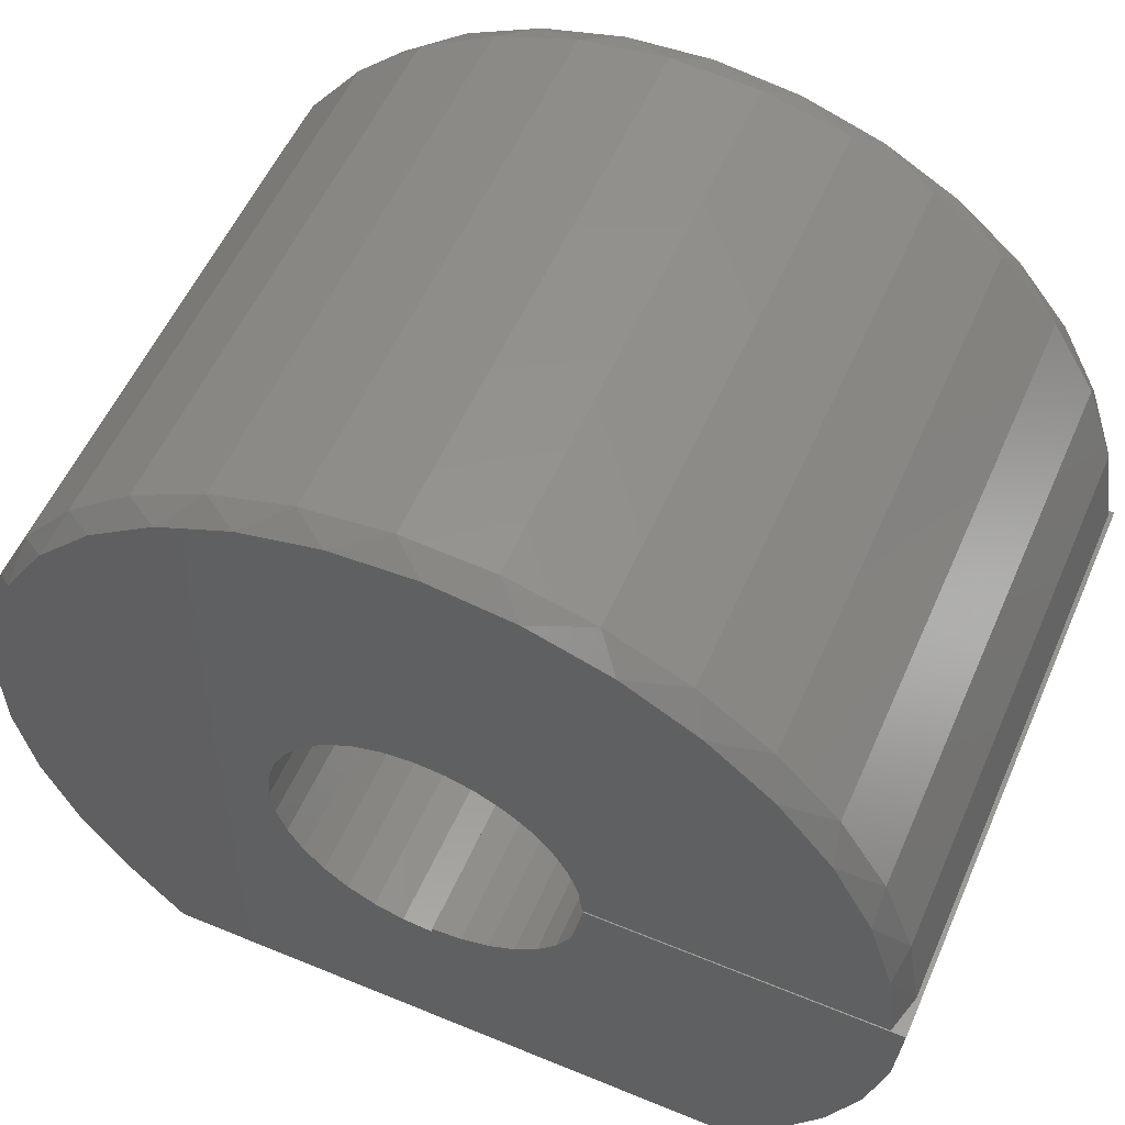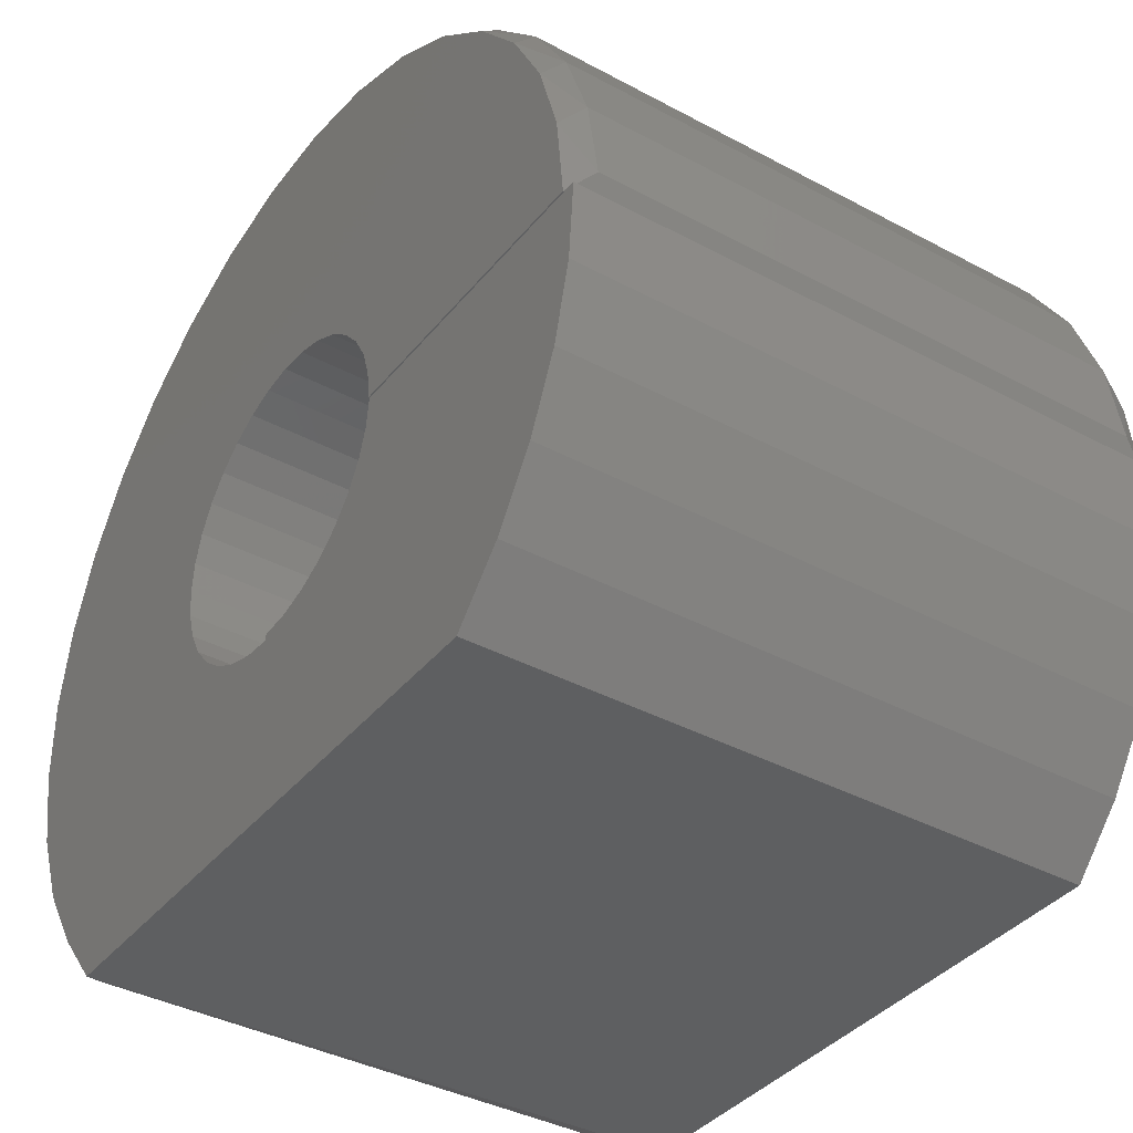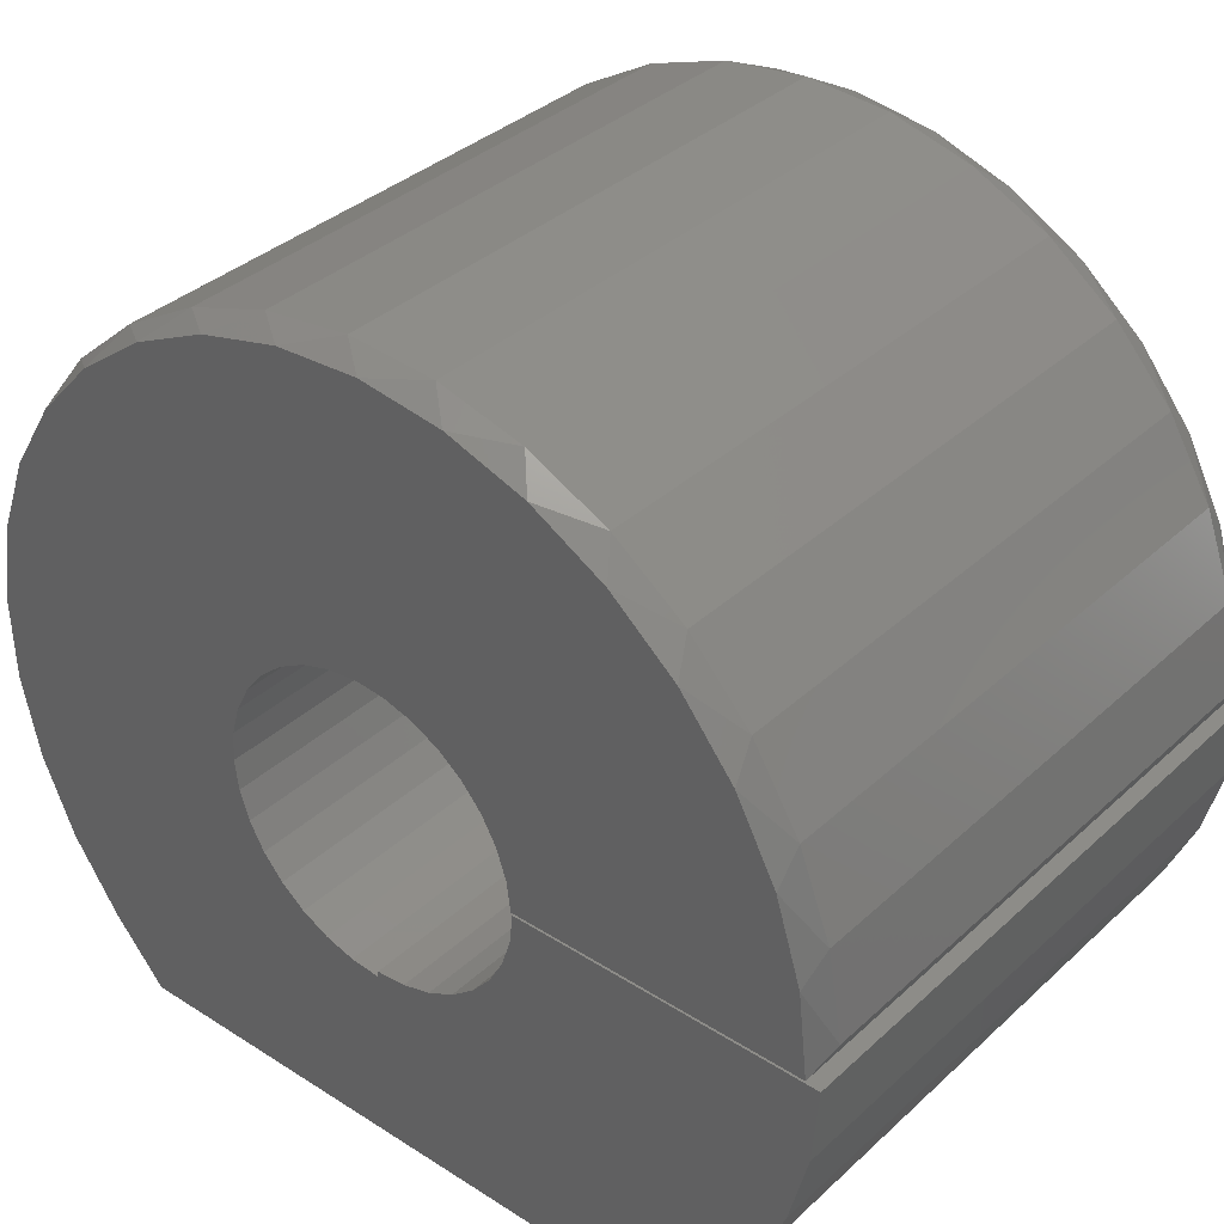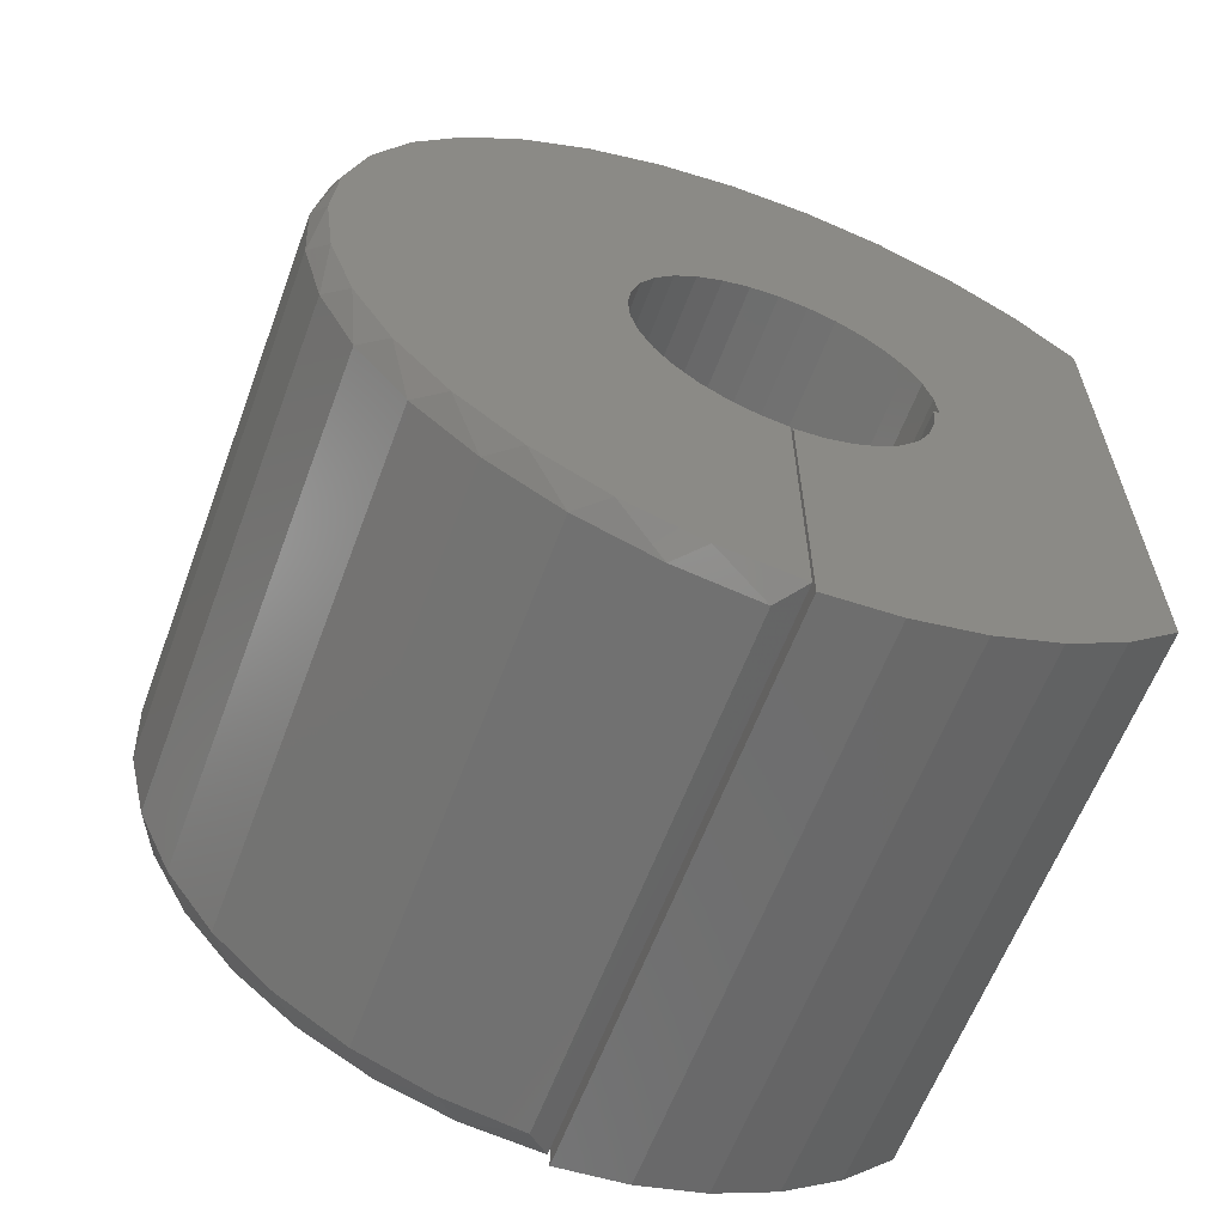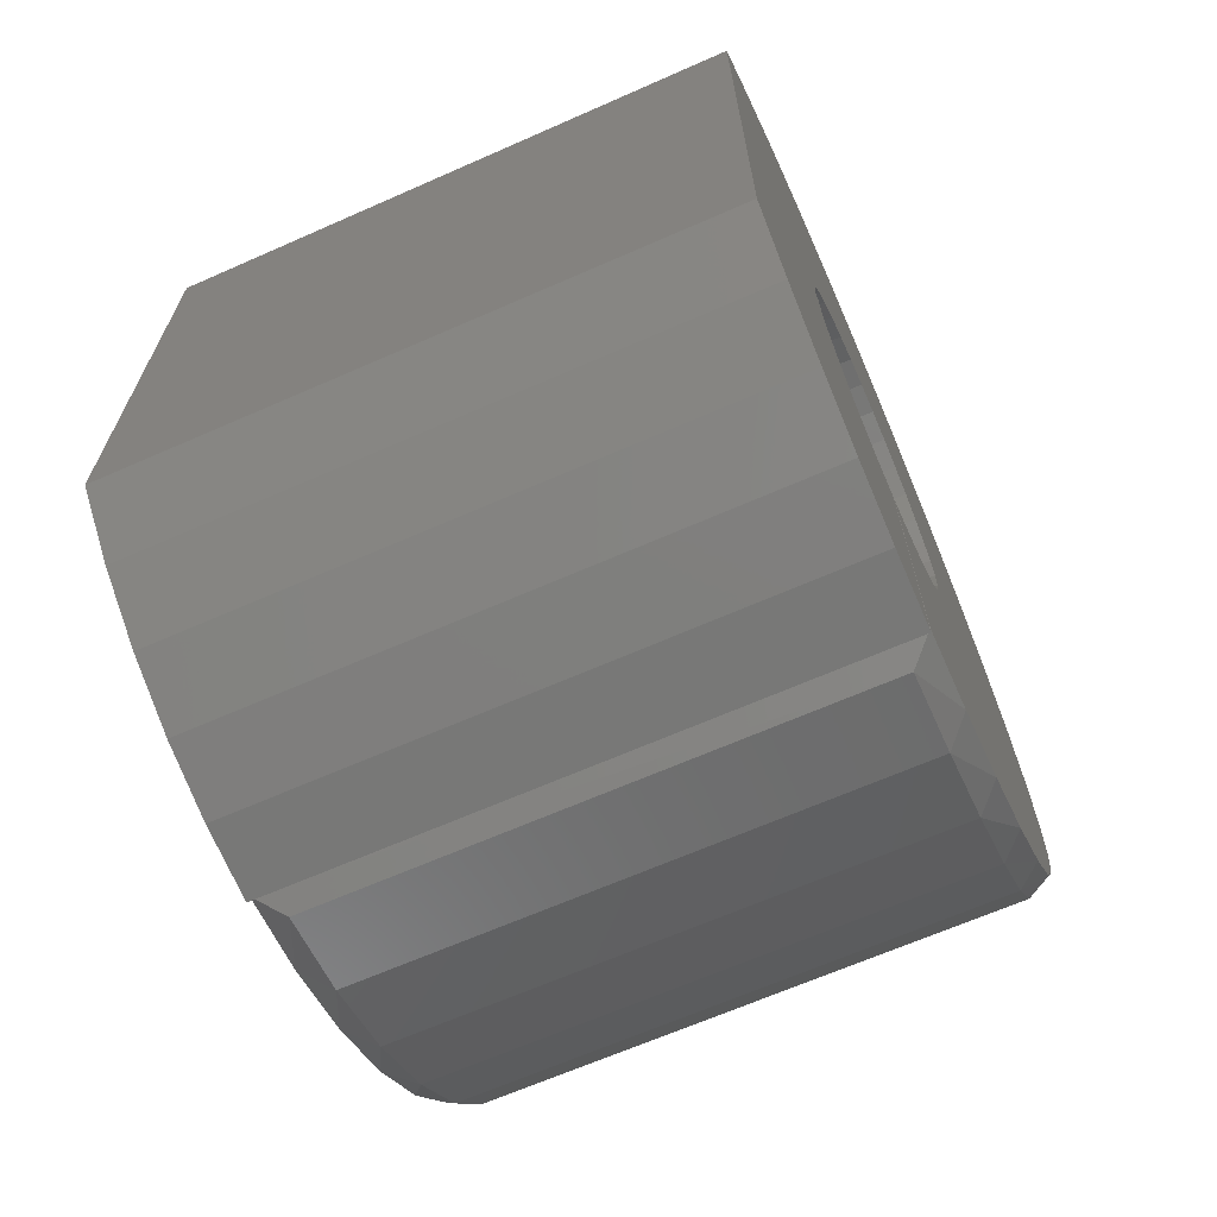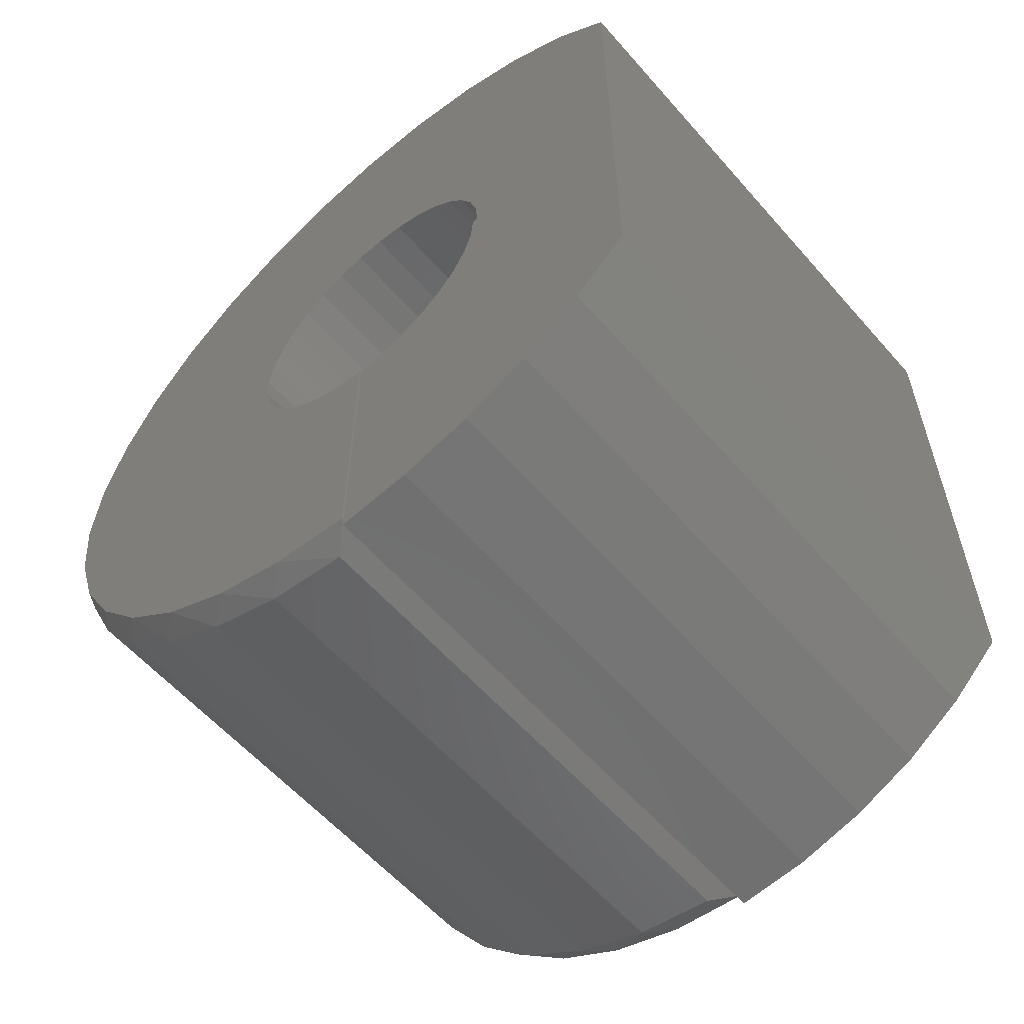
<metadata>
{"format":"stl","ext":"stl","renderer":"f3d","projection":"perspective","resolution":1024,"background":"white","views":[{"elev":55.3,"azim":113.5,"up":"+Y"},{"elev":-38.2,"azim":145.7,"up":"+Y"},{"elev":35.9,"azim":130.0,"up":"+Y"},{"elev":-61.5,"azim":-110.5,"up":"+Z"},{"elev":-67.0,"azim":23.7,"up":"+Z"},{"elev":-58.4,"azim":-49.3,"up":"+Z"}]}
</metadata>
<code>
# stl→obj: 166 verts, 328 faces
v 0.03125 -0.3998 0.3965
v 0.7188 -0.3998 0.3965
v 0.03125 -0.3165 0.4653
v 0.7188 -0.3165 0.4653
v 0.03125 -0.2215 0.5169
v 0.7188 -0.2215 0.5169
v 0.03125 -0.1184 0.5493
v 0.7188 -0.1184 0.5493
v 0.03125 -0.01099 0.5613
v 0.7188 -0.01099 0.5613
v 0.03125 0.09673 0.5525
v 0.7188 0.09673 0.5525
v 0.03125 0.2008 0.5231
v 0.7188 0.2008 0.5231
v 0.03125 0.2972 0.4743
v 0.7188 0.2972 0.4743
v 0.03125 0.3825 0.408
v 0.7188 0.3825 0.408
v 0.03125 0.4535 0.3264
v 0.7188 0.4535 0.3264
v 0.03125 0.5075 0.2328
v 0.7188 0.5075 0.2328
v 0.03125 0.5425 0.1306
v 0.7188 0.5425 0.1306
v 0.03125 0.5572 0.02348
v 0.7188 0.5572 0.02348
v 0.03125 0.5512 -0.08444
v 0.7188 0.5512 -0.08444
v 0.03125 0.5245 -0.1892
v 0.7188 0.5245 -0.1892
v 0.03125 0.4782 -0.2868
v 0.7188 0.4782 -0.2868
v 0.03125 0.414 -0.3738
v 0.7188 0.414 -0.3738
v 0.03125 0.3343 -0.4469
v 0.7188 0.3343 -0.4469
v 0.03125 0.2421 -0.5032
v 0.7188 0.2421 -0.5032
v 0.03125 0.1408 -0.5409
v 0.7188 0.1408 -0.5409
v 0.03125 0.03414 -0.5584
v 0.7188 0.03414 -0.5584
v 0 0.002961 -0.1865
v -5.551e-17 0.002961 -0.5448
v 0.75 0.002961 -0.1865
v 0.75 0.002961 -0.5439
v 0.75 0.1414 0.5263
v 0.75 0.03905 0.5441
v 0.75 -0.06478 0.5422
v 0.75 0.4647 0.2808
v 0.75 -0.005757 0.1969
v 0.75 0.03162 0.1939
v 0.75 0.5093 0.187
v 0.75 0.06769 0.1837
v 0.75 0.5353 0.08649
v 0.75 0.1306 0.1435
v 0.75 0.1549 0.1151
v 0.75 0.1733 0.08239
v 0.75 0.1895 0.00954
v 0.75 0.1867 -0.02784
v 0.75 0.5418 -0.01716
v 0.75 0.1598 -0.09745
v 0.75 0.1367 -0.127
v 0.75 0.5285 -0.1202
v 0.75 -0.4219 -0.375
v 0.75 -0.3525 -0.4397
v 0.75 -0.2733 -0.4919
v 0.75 -0.1865 -0.5303
v 0.75 -0.09455 -0.5537
v 0.75 -2.704e-16 -0.5615
v 0.75 1.142e-17 -0.1885
v 0.75 -0.03678 -0.1844
v 0.75 -0.07206 -0.1733
v 0.75 -0.1045 -0.1554
v 0.75 -0.1328 -0.1316
v 0.75 -0.1559 -0.1028
v 0.75 -0.173 -0.06993
v 0.75 -0.1833 -0.0344
v 0.75 -0.1865 0.002467
v 0.75 -0.194 0.002467
v 0.75 -0.1908 0.03983
v 0.75 -0.4219 0.3587
v 0.75 -0.1805 0.07586
v 0.75 -0.1633 0.1092
v 0.75 -0.14 0.1386
v 0.75 -0.1114 0.1628
v 0.75 -0.07867 0.181
v 0.75 -0.04299 0.1926
v 0.75 0.4031 0.3644
v 0.75 0.3267 0.4348
v 0.75 -0.3482 0.4222
v 0.75 0.4958 -0.2187
v 0.75 0.1083 -0.1515
v 0.75 0.07574 -0.17
v 0.75 0.04016 -0.1818
v 0.75 0.1062 -0.5329
v 0.75 0.2055 -0.5026
v 0.75 0.2973 -0.4539
v 0.75 0.3781 -0.3887
v 0.75 0.4451 -0.3094
v 0.75 -0.262 0.4801
v 0.75 0.2384 0.4894
v 0.75 -0.1664 0.5206
v 0.75 0.1011 0.1667
v 0.75 0.185 0.04676
v 0.75 0.1766 -0.06397
v -5.092e-17 -0.06478 0.5422
v -5.102e-17 0.03905 0.5441
v -5.003e-17 0.1414 0.5263
v 0 0.03162 0.1939
v 0 -0.005757 0.1969
v -3.64e-17 0.4647 0.2808
v -3.12e-17 0.5093 0.187
v 0 0.06769 0.1837
v 0 0.1549 0.1151
v 0 0.1306 0.1435
v -2.562e-17 0.5353 0.08649
v 0 0.1733 0.08239
v -1.986e-17 0.5418 -0.01716
v 0 0.1867 -0.02784
v 0 0.1895 0.00954
v -1.415e-17 0.5285 -0.1202
v 0 0.1367 -0.127
v 0 0.1598 -0.09745
v 2.124e-17 -0.4219 -0.375
v 0 -0.1908 0.03983
v 0 -0.194 0.002467
v -1.233e-19 -0.1865 0.002467
v 1.923e-18 -0.1833 -0.0344
v 3.895e-18 -0.173 -0.06993
v 5.718e-18 -0.1559 -0.1028
v 7.321e-18 -0.1328 -0.1316
v 8.643e-18 -0.1045 -0.1554
v 9.632e-18 -0.07206 -0.1733
v 1.025e-17 -0.03678 -0.1844
v -1.035e-17 1.142e-17 -0.1885
v 3.159e-17 -2.704e-16 -0.5615
v 3.116e-17 -0.09455 -0.5537
v 2.986e-17 -0.1865 -0.5303
v 2.773e-17 -0.2733 -0.4919
v 2.483e-17 -0.3525 -0.4397
v -4.019e-17 -0.4219 0.349
v -4.426e-17 -0.3482 0.4222
v -4.495e-17 0.3267 0.4348
v -4.105e-17 0.4031 0.3644
v 0 -0.04299 0.1926
v 0 -0.07867 0.181
v 0 -0.1114 0.1628
v 0 -0.14 0.1386
v 0 -0.1633 0.1092
v 0 -0.1805 0.07586
v -8.674e-18 0.4958 -0.2187
v 0 0.04016 -0.1818
v 0 0.07574 -0.17
v 0 0.1083 -0.1515
v -3.644e-18 0.4451 -0.3094
v 7.605e-19 0.3781 -0.3887
v 4.379e-18 0.2973 -0.4539
v 7.081e-18 0.2055 -0.5026
v 8.767e-18 0.1062 -0.5329
v -4.972e-17 -0.1664 0.5206
v -4.799e-17 0.2384 0.4894
v -4.747e-17 -0.262 0.4801
v 0 0.1011 0.1667
v 0 0.185 0.04676
v 0 0.1766 -0.06397
f 1 2 3
f 3 2 4
f 3 4 5
f 5 4 6
f 5 6 7
f 7 6 8
f 7 8 9
f 9 8 10
f 9 10 11
f 11 10 12
f 11 12 13
f 13 12 14
f 13 14 15
f 15 14 16
f 15 16 17
f 17 16 18
f 17 18 19
f 19 18 20
f 19 20 21
f 21 20 22
f 21 22 23
f 23 22 24
f 23 24 25
f 25 24 26
f 25 26 27
f 27 26 28
f 27 28 29
f 29 28 30
f 29 30 31
f 31 30 32
f 31 32 33
f 33 32 34
f 33 34 35
f 35 34 36
f 35 36 37
f 37 36 38
f 37 38 39
f 39 38 40
f 39 40 41
f 41 40 42
f 43 44 45
f 45 44 46
f 47 48 49
f 50 51 52
f 50 52 53
f 52 54 53
f 55 56 57
f 57 58 55
f 59 60 61
f 62 63 64
f 65 66 67
f 65 67 68
f 65 68 69
f 65 69 70
f 65 70 71
f 65 71 72
f 65 72 73
f 65 73 74
f 65 74 75
f 65 75 76
f 65 76 77
f 65 77 78
f 65 78 79
f 65 79 80
f 65 80 81
f 82 65 81
f 82 81 83
f 82 83 84
f 82 84 85
f 82 85 86
f 82 86 87
f 82 87 88
f 82 88 51
f 82 51 50
f 82 50 89
f 82 89 90
f 82 90 91
f 92 64 63
f 92 63 93
f 92 93 94
f 92 94 95
f 92 95 45
f 45 46 96
f 45 96 97
f 45 97 98
f 45 98 99
f 45 99 100
f 45 100 92
f 91 90 101
f 101 90 102
f 101 102 103
f 103 102 47
f 103 47 49
f 56 55 104
f 104 55 53
f 104 53 54
f 55 58 61
f 61 58 105
f 61 105 59
f 61 60 64
f 64 60 106
f 64 106 62
f 107 108 109
f 110 111 112
f 113 110 112
f 113 114 110
f 115 116 117
f 117 118 115
f 119 120 121
f 122 123 124
f 125 126 127
f 125 127 128
f 125 128 129
f 125 129 130
f 125 130 131
f 125 131 132
f 125 132 133
f 125 133 134
f 125 134 135
f 125 135 136
f 125 136 137
f 125 137 138
f 125 138 139
f 125 139 140
f 125 140 141
f 142 143 144
f 142 144 145
f 142 145 112
f 142 112 111
f 142 111 146
f 142 146 147
f 142 147 148
f 142 148 149
f 142 149 150
f 142 150 151
f 142 151 126
f 142 126 125
f 152 43 153
f 152 153 154
f 152 154 155
f 152 155 123
f 152 123 122
f 43 152 156
f 43 156 157
f 43 157 158
f 43 158 159
f 43 159 160
f 43 160 44
f 107 109 161
f 161 109 162
f 161 162 163
f 163 162 144
f 163 144 143
f 114 113 164
f 164 113 117
f 164 117 116
f 121 165 119
f 119 165 118
f 119 118 117
f 124 166 122
f 122 166 120
f 122 120 119
f 142 125 82
f 82 125 65
f 46 44 42
f 42 44 41
f 1 143 142
f 1 3 143
f 41 160 39
f 41 44 160
f 39 160 159
f 37 159 158
f 37 39 159
f 157 33 35
f 157 35 158
f 35 37 158
f 156 31 33
f 156 33 157
f 152 29 31
f 152 31 156
f 122 27 29
f 122 29 152
f 119 25 27
f 119 27 122
f 117 23 25
f 117 25 119
f 113 21 23
f 113 23 117
f 19 112 145
f 19 21 112
f 112 21 113
f 17 145 144
f 17 19 145
f 15 144 162
f 15 17 144
f 109 11 13
f 109 13 162
f 13 15 162
f 108 9 11
f 108 11 109
f 107 7 9
f 107 9 108
f 161 5 7
f 161 7 107
f 163 3 5
f 163 5 161
f 143 3 163
f 142 82 1
f 1 82 2
f 82 91 2
f 91 4 2
f 40 96 42
f 96 46 42
f 97 96 40
f 98 97 38
f 97 40 38
f 36 34 99
f 98 36 99
f 98 38 36
f 34 32 100
f 99 34 100
f 32 30 92
f 100 32 92
f 30 28 64
f 92 30 64
f 28 26 61
f 64 28 61
f 26 24 55
f 61 26 55
f 24 22 53
f 55 24 53
f 89 50 20
f 50 22 20
f 53 22 50
f 90 89 18
f 89 20 18
f 102 90 16
f 90 18 16
f 14 12 47
f 102 14 47
f 102 16 14
f 12 10 48
f 47 12 48
f 10 8 49
f 48 10 49
f 8 6 103
f 49 8 103
f 6 4 101
f 103 6 101
f 101 4 91
f 137 70 138
f 138 70 69
f 138 69 139
f 139 69 68
f 139 68 140
f 140 68 67
f 140 67 141
f 141 67 66
f 141 66 125
f 125 66 65
f 116 104 164
f 164 104 54
f 164 54 114
f 114 54 52
f 114 52 110
f 110 52 51
f 110 51 111
f 111 51 88
f 111 88 146
f 146 88 87
f 146 87 147
f 147 87 86
f 147 86 148
f 148 86 85
f 148 85 149
f 149 85 84
f 149 84 150
f 150 84 83
f 150 83 151
f 151 83 81
f 151 81 126
f 126 81 80
f 126 80 127
f 104 116 56
f 56 116 115
f 56 115 57
f 57 115 118
f 57 118 58
f 58 118 165
f 58 165 105
f 105 165 121
f 105 121 59
f 59 121 120
f 59 120 60
f 60 120 166
f 60 166 106
f 106 166 124
f 106 124 62
f 62 124 123
f 62 123 63
f 63 123 155
f 63 155 93
f 93 155 154
f 93 154 94
f 94 154 153
f 94 153 95
f 95 153 43
f 95 43 45
f 128 127 79
f 79 127 80
f 132 74 133
f 133 74 73
f 133 73 134
f 134 73 72
f 134 72 135
f 135 72 71
f 135 71 136
f 74 132 75
f 75 132 131
f 75 131 76
f 76 131 130
f 76 130 77
f 77 130 129
f 77 129 78
f 78 129 128
f 78 128 79
f 137 136 70
f 70 136 71

</code>
